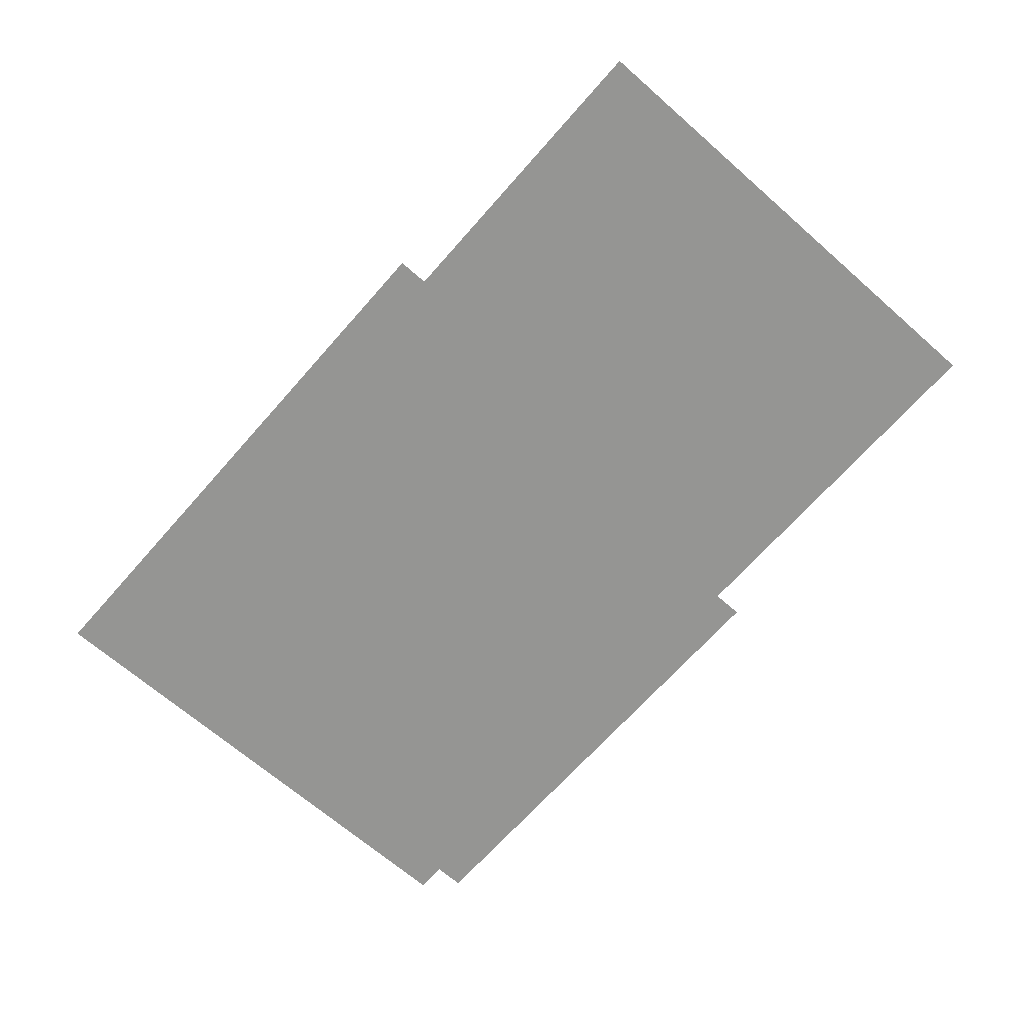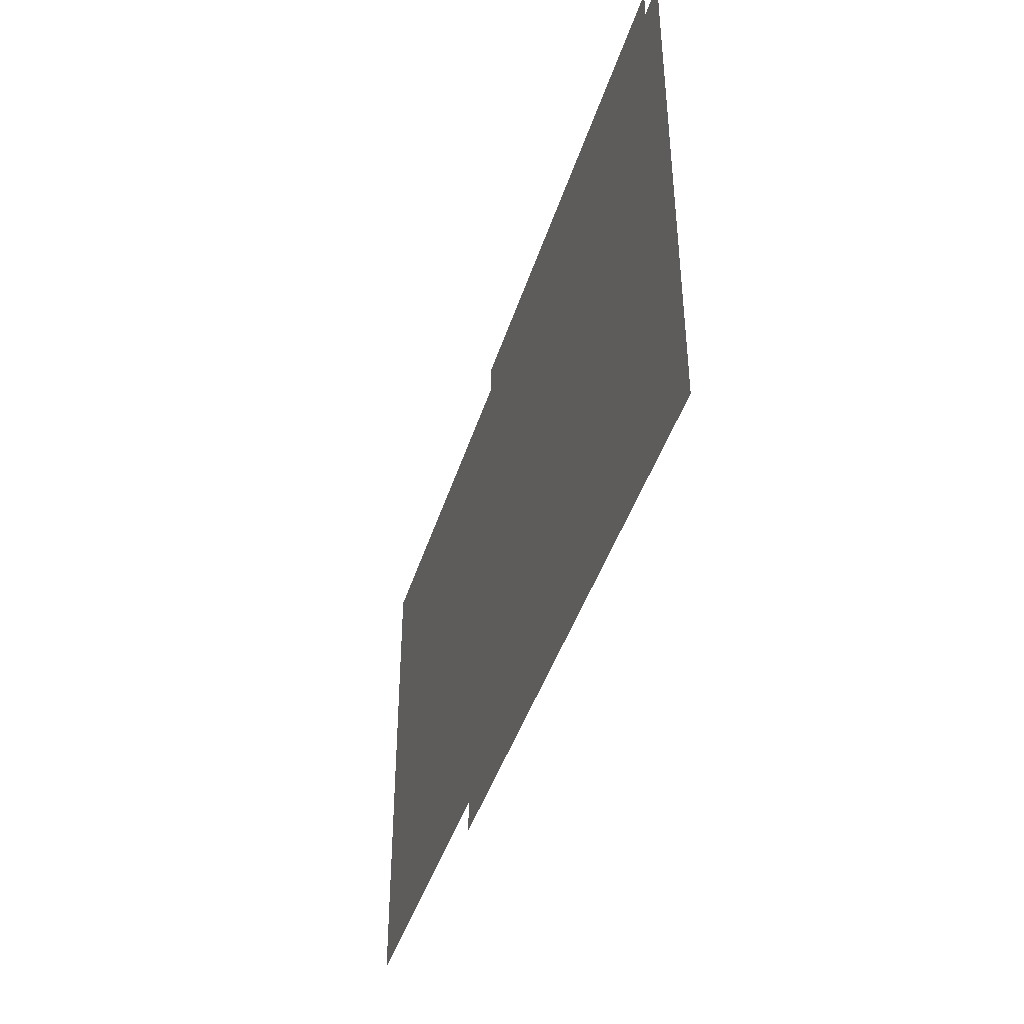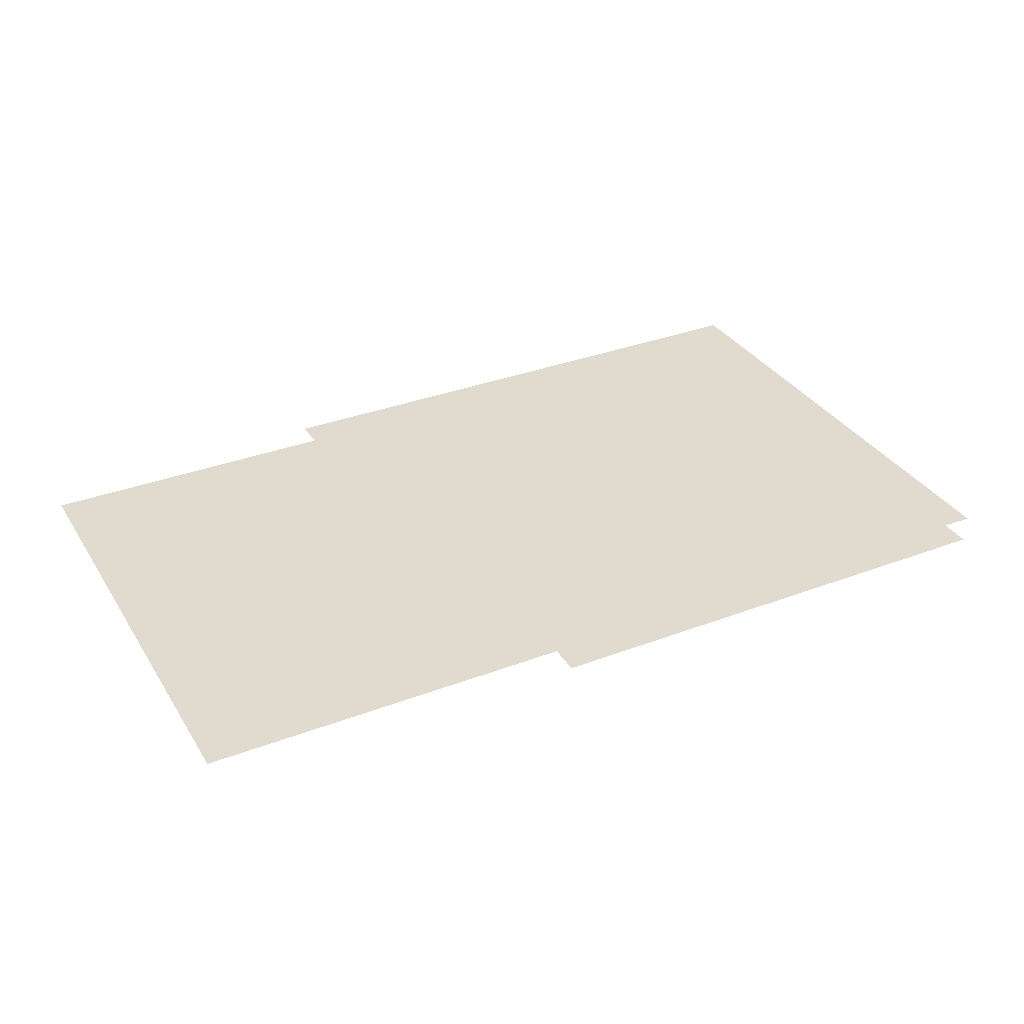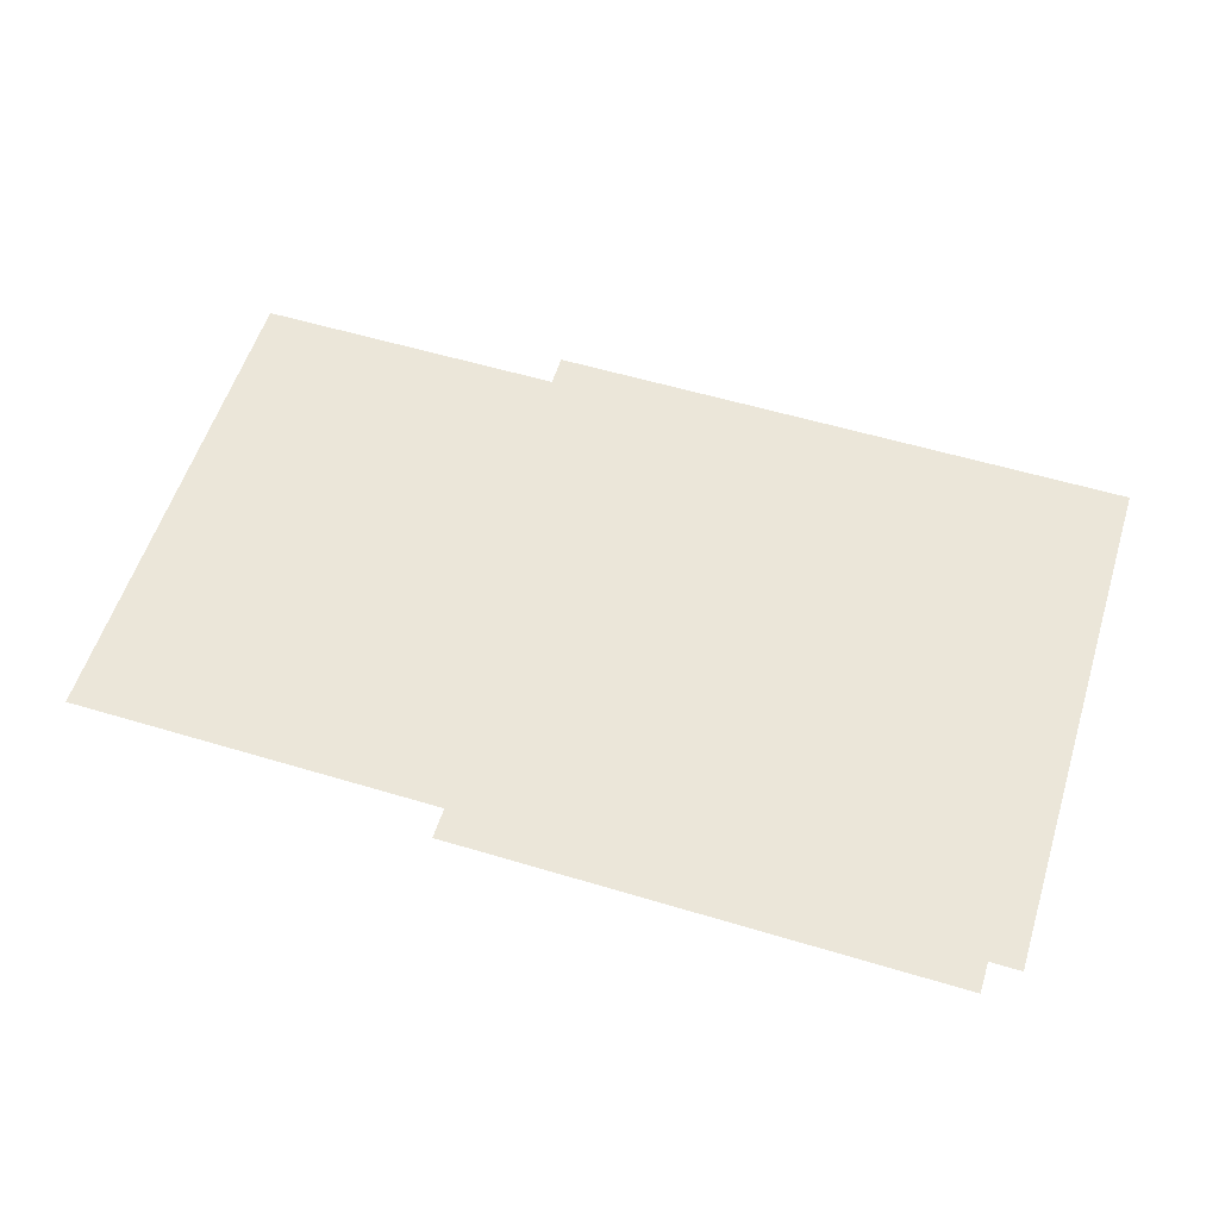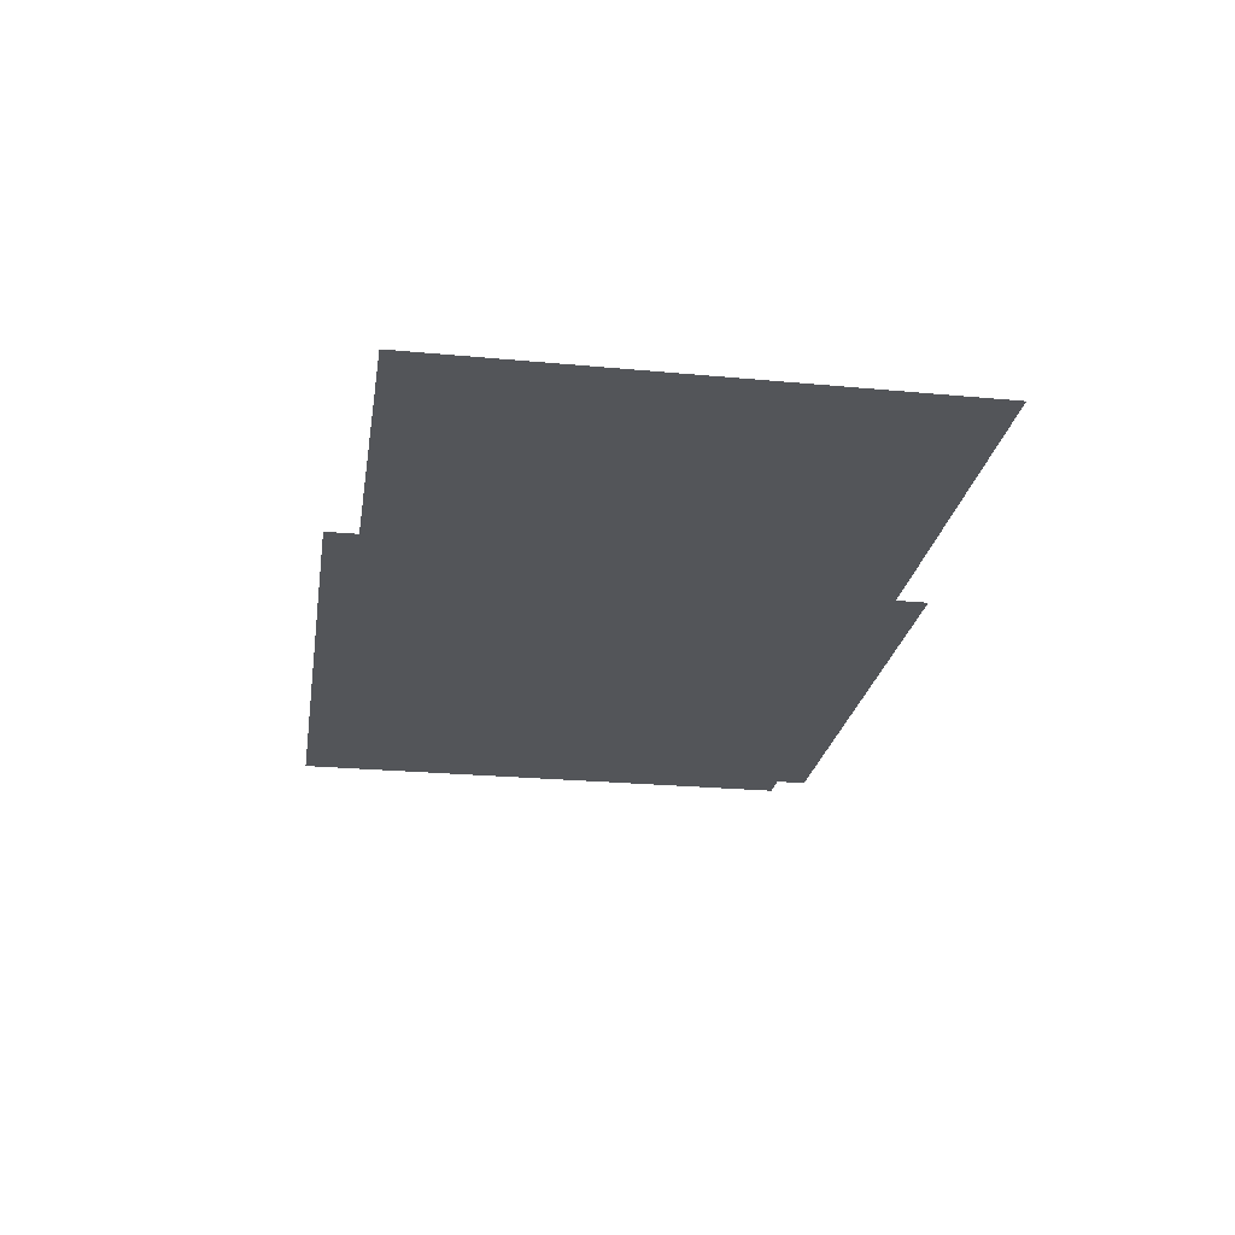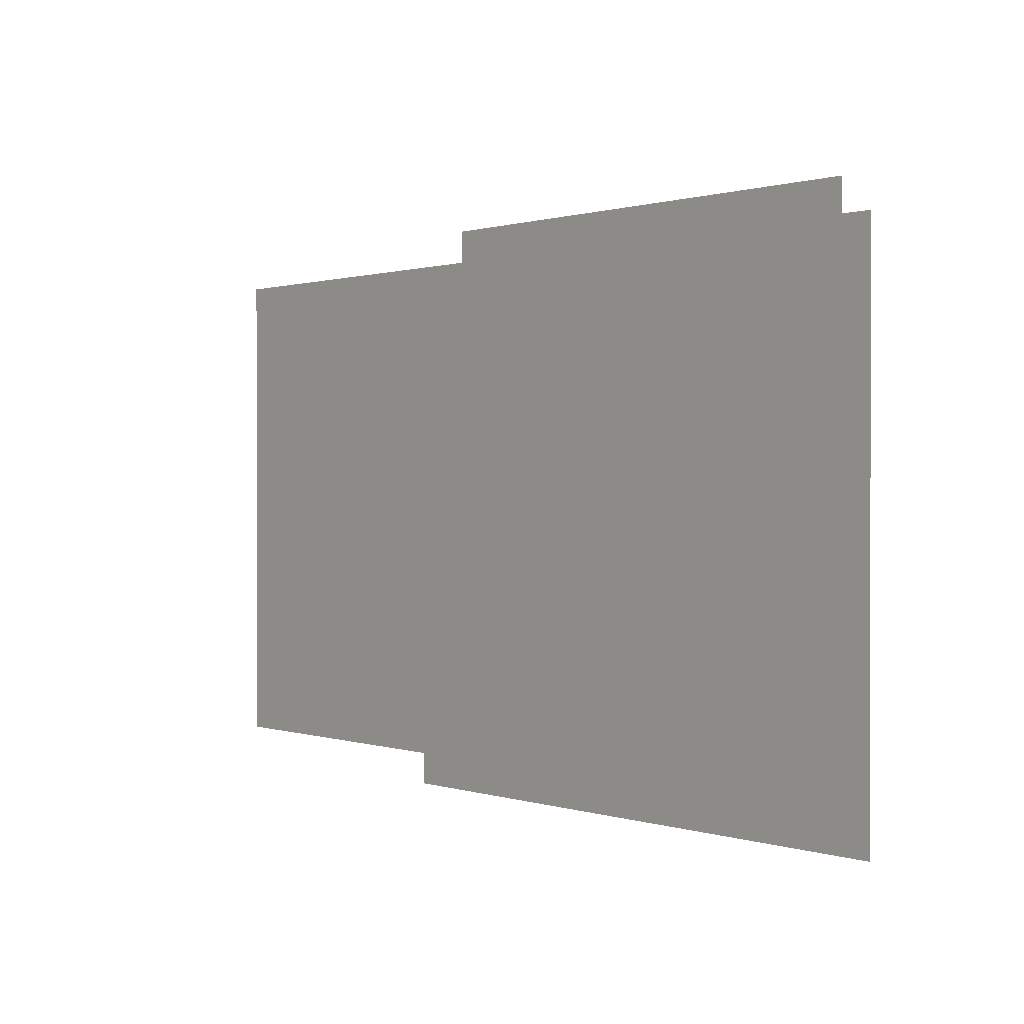
<metadata>
{"format":"obj","ext":"obj","renderer":"f3d","projection":"perspective","resolution":1024,"background":"white","views":[{"elev":-67.3,"azim":48.7,"up":"+Z"},{"elev":-42.7,"azim":-106.9,"up":"+Y"},{"elev":33.5,"azim":152.6,"up":"+Z"},{"elev":56.7,"azim":-162.6,"up":"+Z"},{"elev":-24.2,"azim":81.1,"up":"+Z"},{"elev":0.7,"azim":-130.1,"up":"+Y"}]}
</metadata>
<code>
v -192 -224 0
v -448 -224 0
v -448 32 0
v -192 32 0
v 0 -240 0
v -256 -240 0
v -256 16 0
v 0 16 0
v -176 -240 0
v -432 -240 0
v -432 16 0
v -176 16 0
v -192 -240 0
v -448 -240 0
v -448 16 0
v -192 16 0
v -208 -240 0
v -464 -240 0
v -464 16 0
v -208 16 0
v -160 -256 0
v -416 -256 0
v -416 0 0
v -160 0 0
v -176 -256 0
v -432 -256 0
v -432 0 0
v -176 0 0
v -208 -256 0
v -464 -256 0
v -464 0 0
v -208 0 0
g Chapter1_mesh_0089
f 1 2 3 4
f 5 6 7 8
f 9 10 11 12
f 13 14 15 16
f 17 18 19 20
f 21 22 23 24
f 25 26 27 28
f 29 30 31 32

</code>
